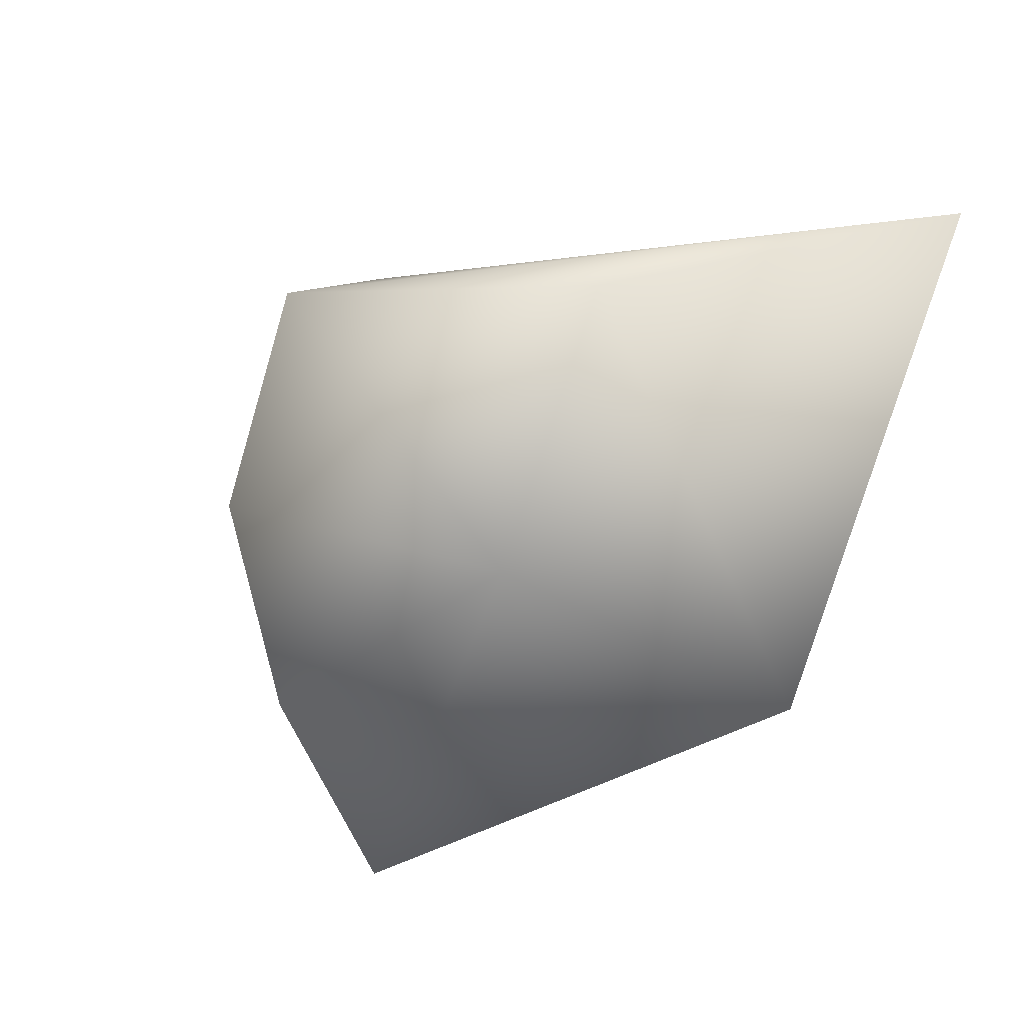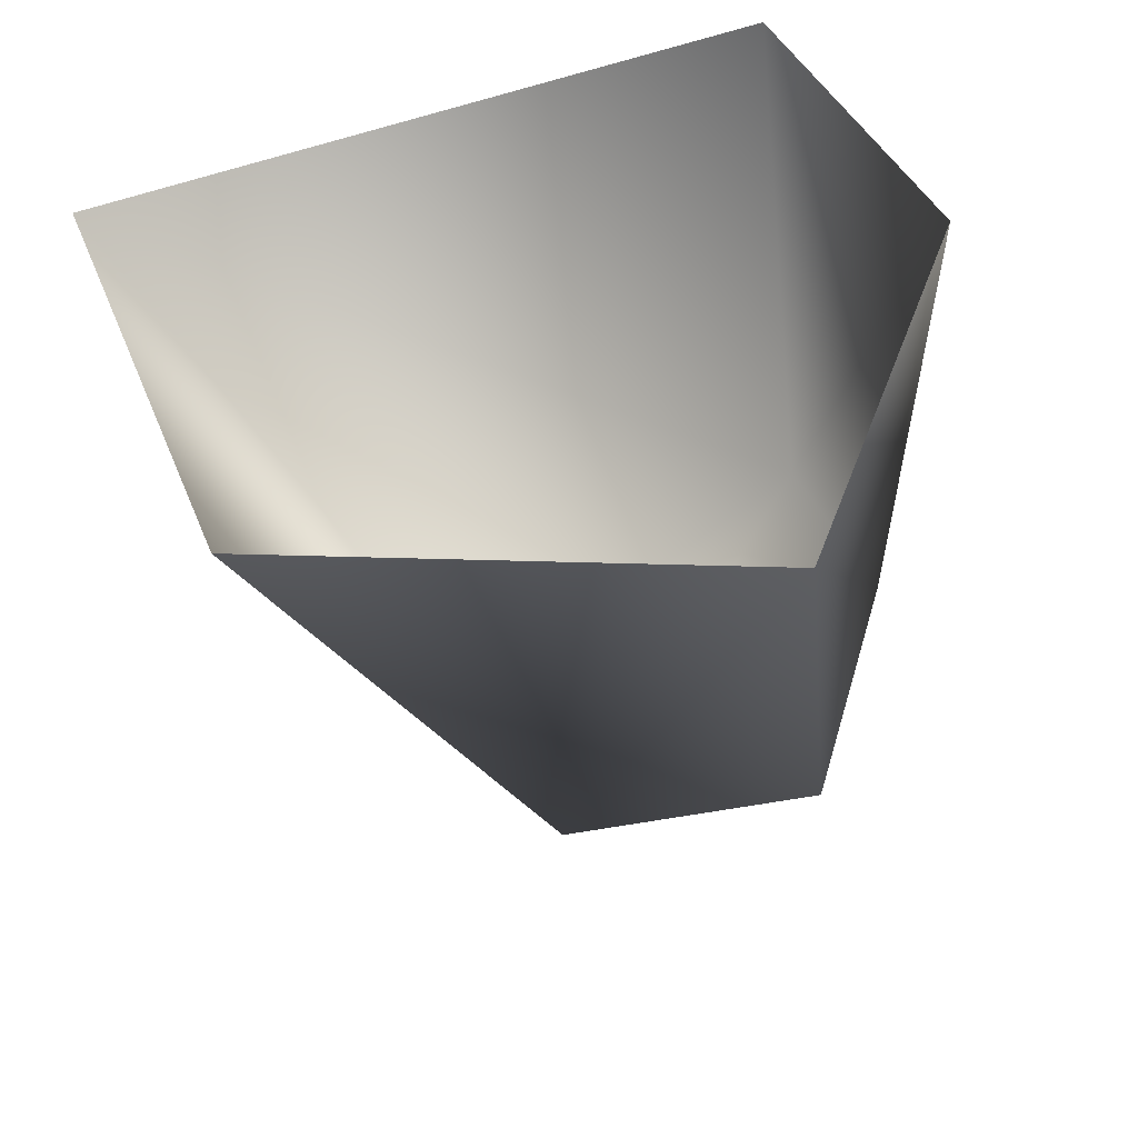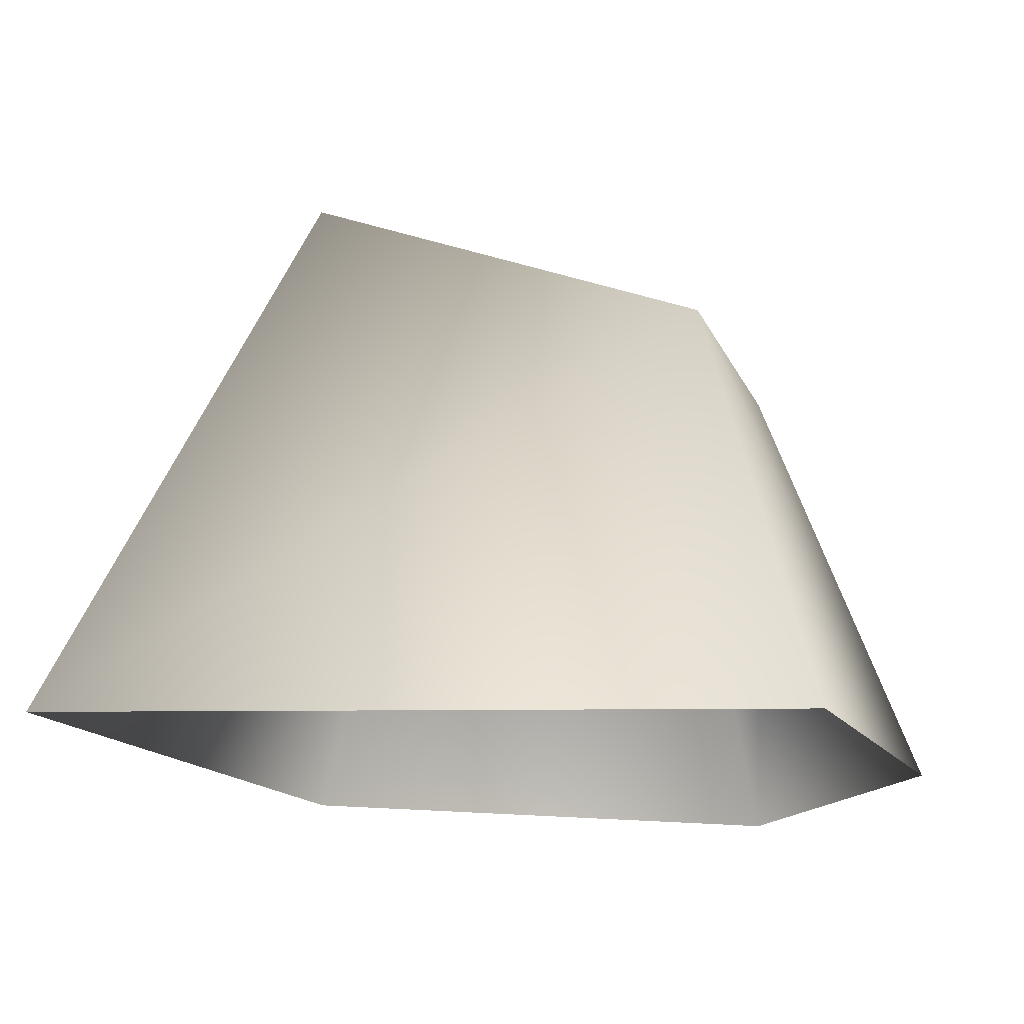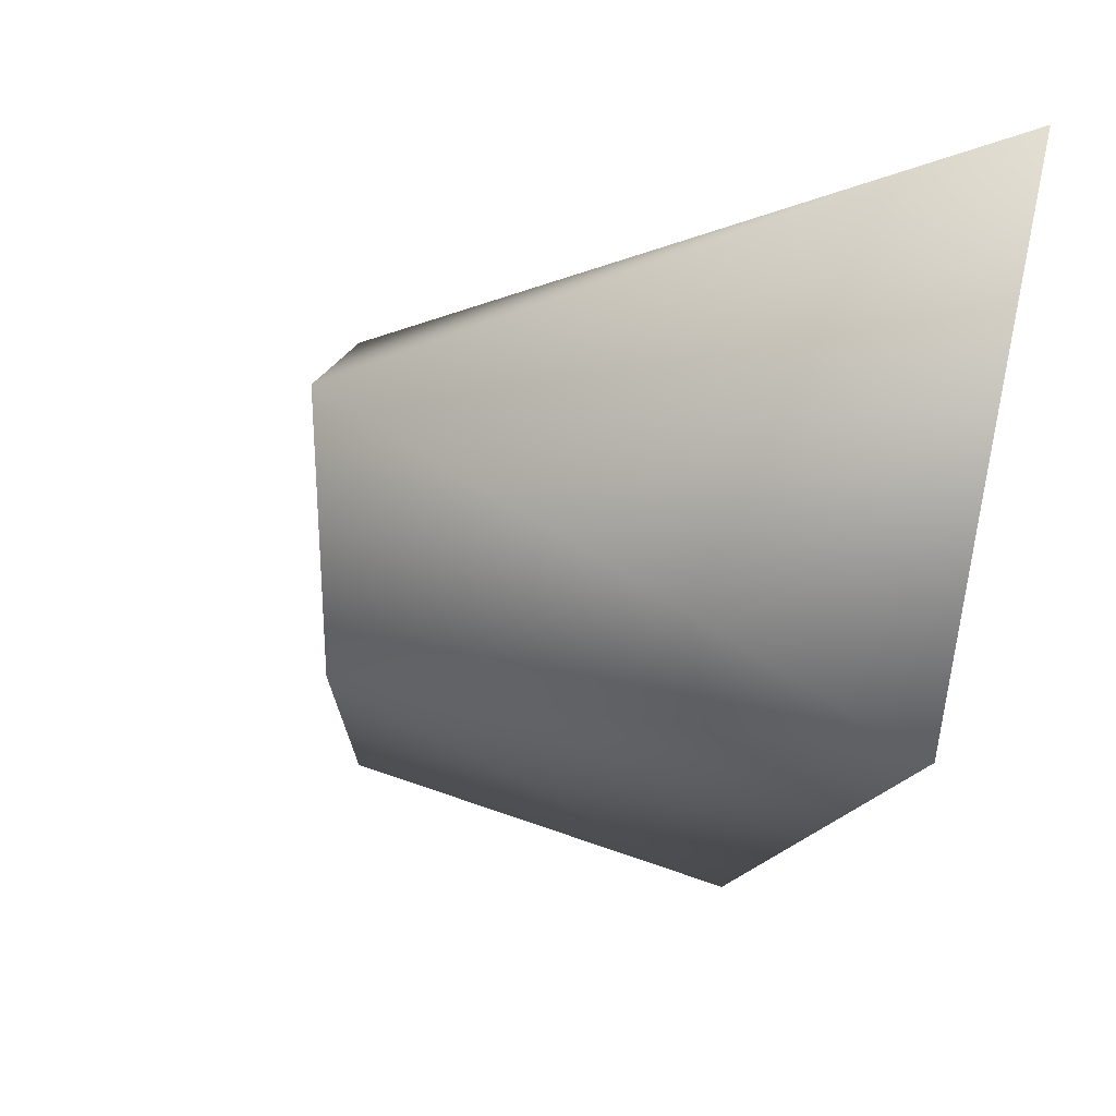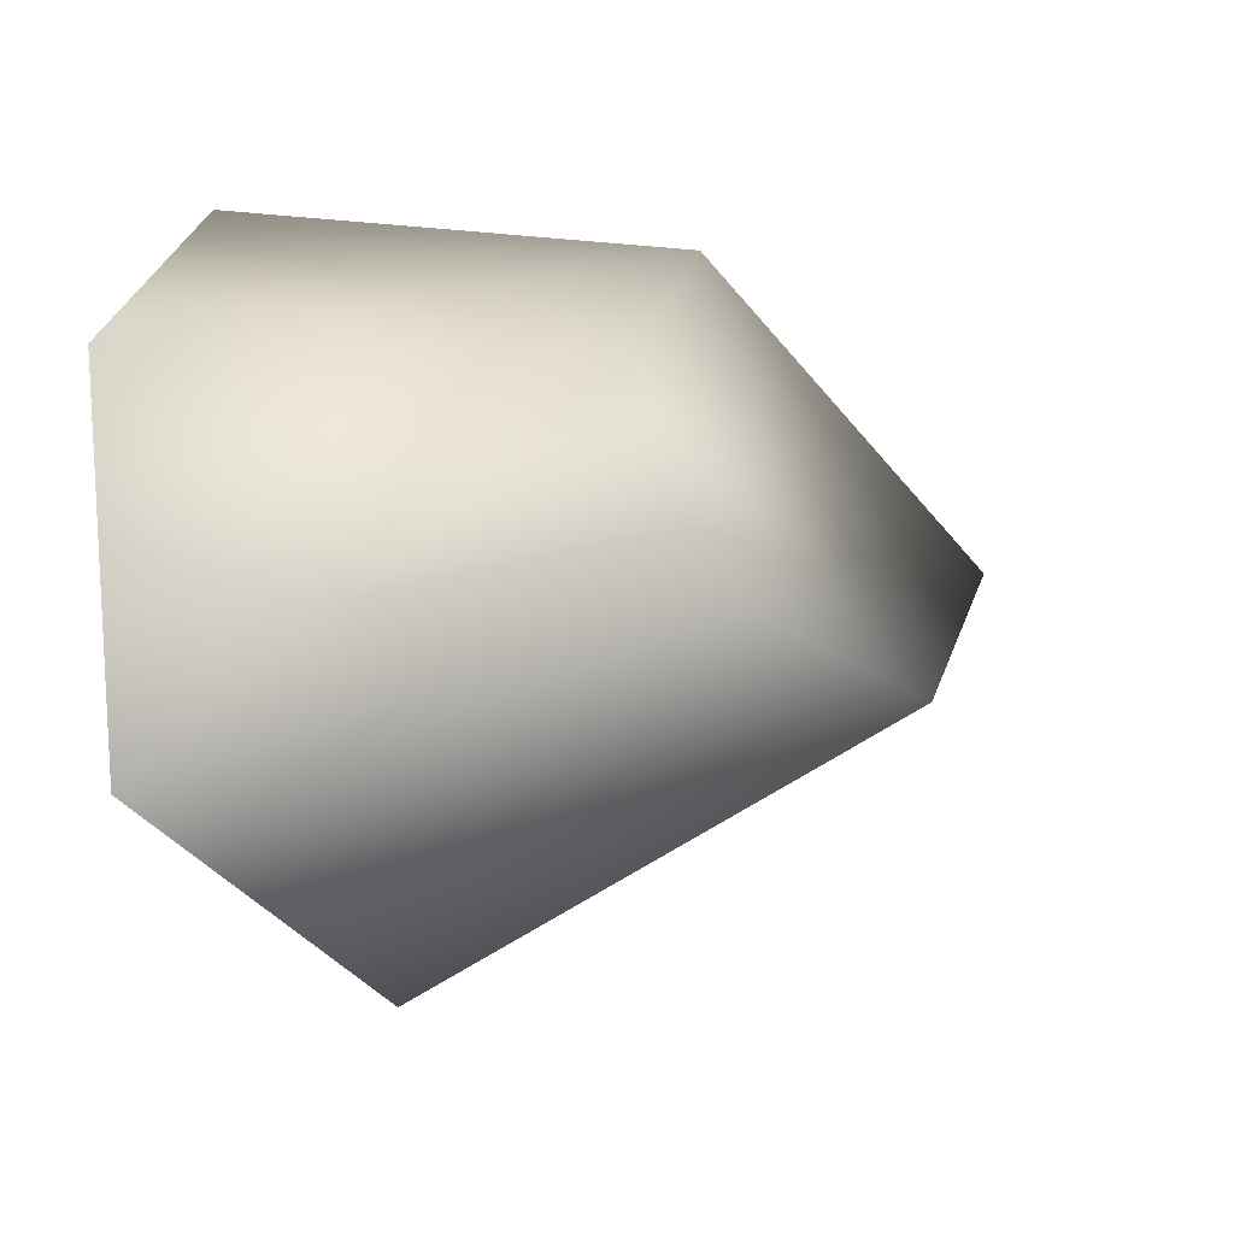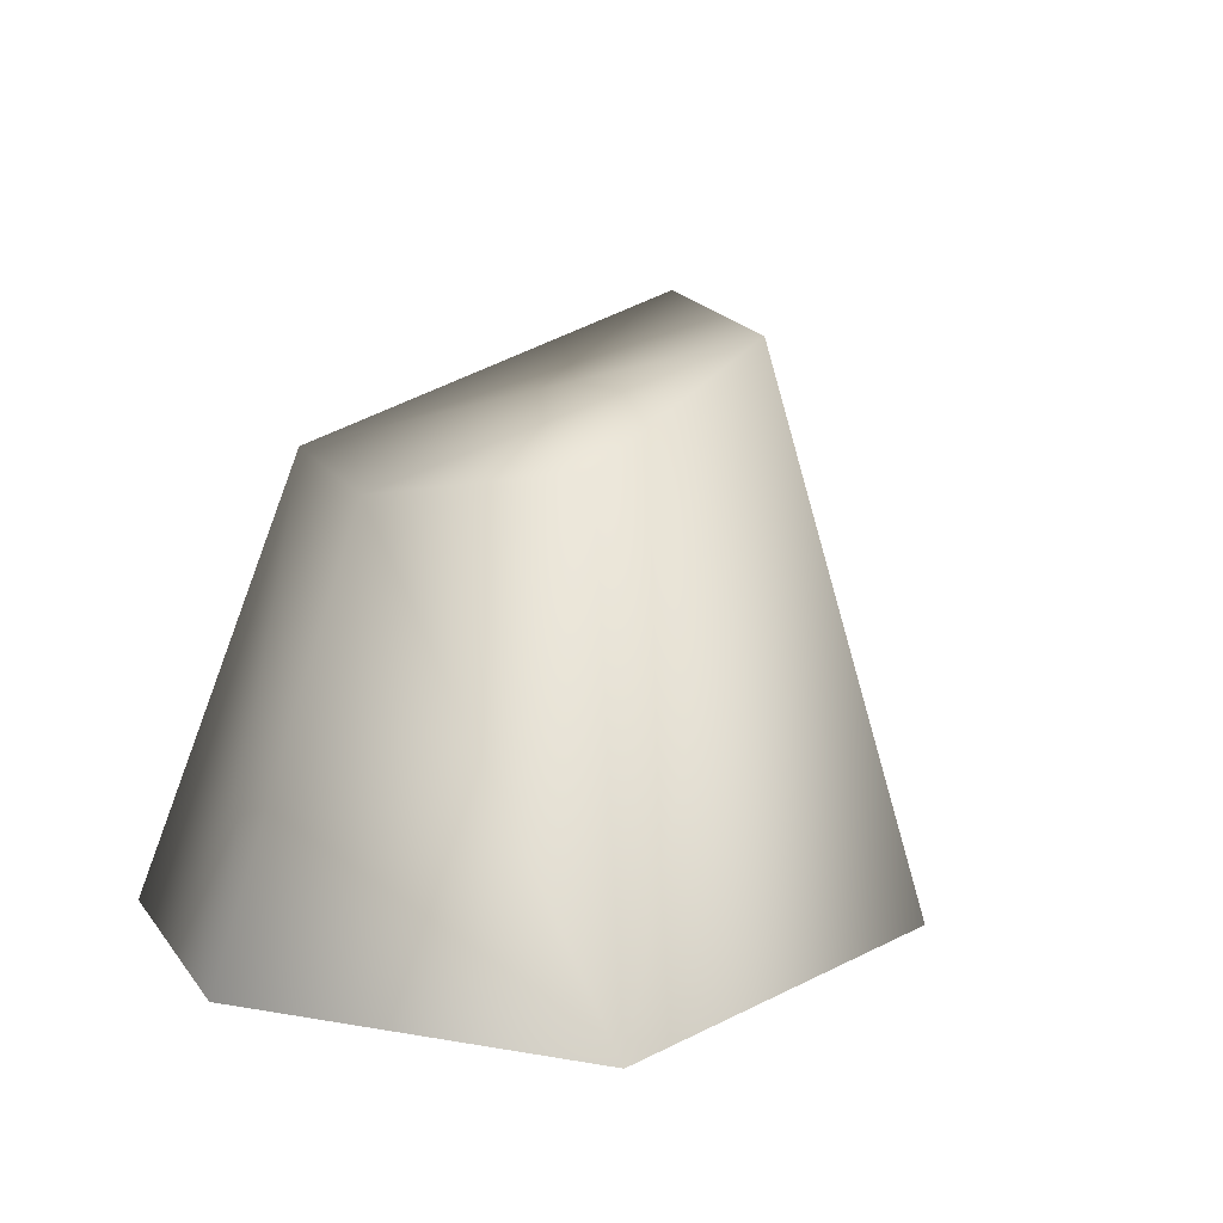
<metadata>
{"format":"obj","ext":"obj","renderer":"f3d","projection":"perspective","resolution":1024,"background":"white","views":[{"elev":-10.6,"azim":-158.6,"up":"+Z"},{"elev":-44.9,"azim":18.2,"up":"+Z"},{"elev":-16.2,"azim":1.3,"up":"+Y"},{"elev":-0.1,"azim":-108.9,"up":"+Z"},{"elev":-45.9,"azim":110.2,"up":"+Z"},{"elev":6.9,"azim":140.4,"up":"+Y"}]}
</metadata>
<code>
o Rock_Small_#2_Mesh.330
v -0.239 -0.009692 0.2023
v 0.1604 -0.009692 0.2023
v -0.122 -0.009692 -0.1048
v 0.1604 -0.009692 -0.2023
v -0.1108 0.3134 0.0819
v 0.1071 0.2341 0.1217
v -0.04932 0.291 -0.05928
v 0.1071 0.2341 -0.1168
v 0.239 -0.009692 -0
v 0.1506 0.2182 0.002465
f 5 6 7
f 6 5 1
f 1 2 6
f 6 2 9
f 9 10 6
f 7 8 4
f 4 3 7
f 5 7 3
f 3 1 5
f 10 9 4
f 4 8 10
f 7 6 10
f 10 8 7

</code>
